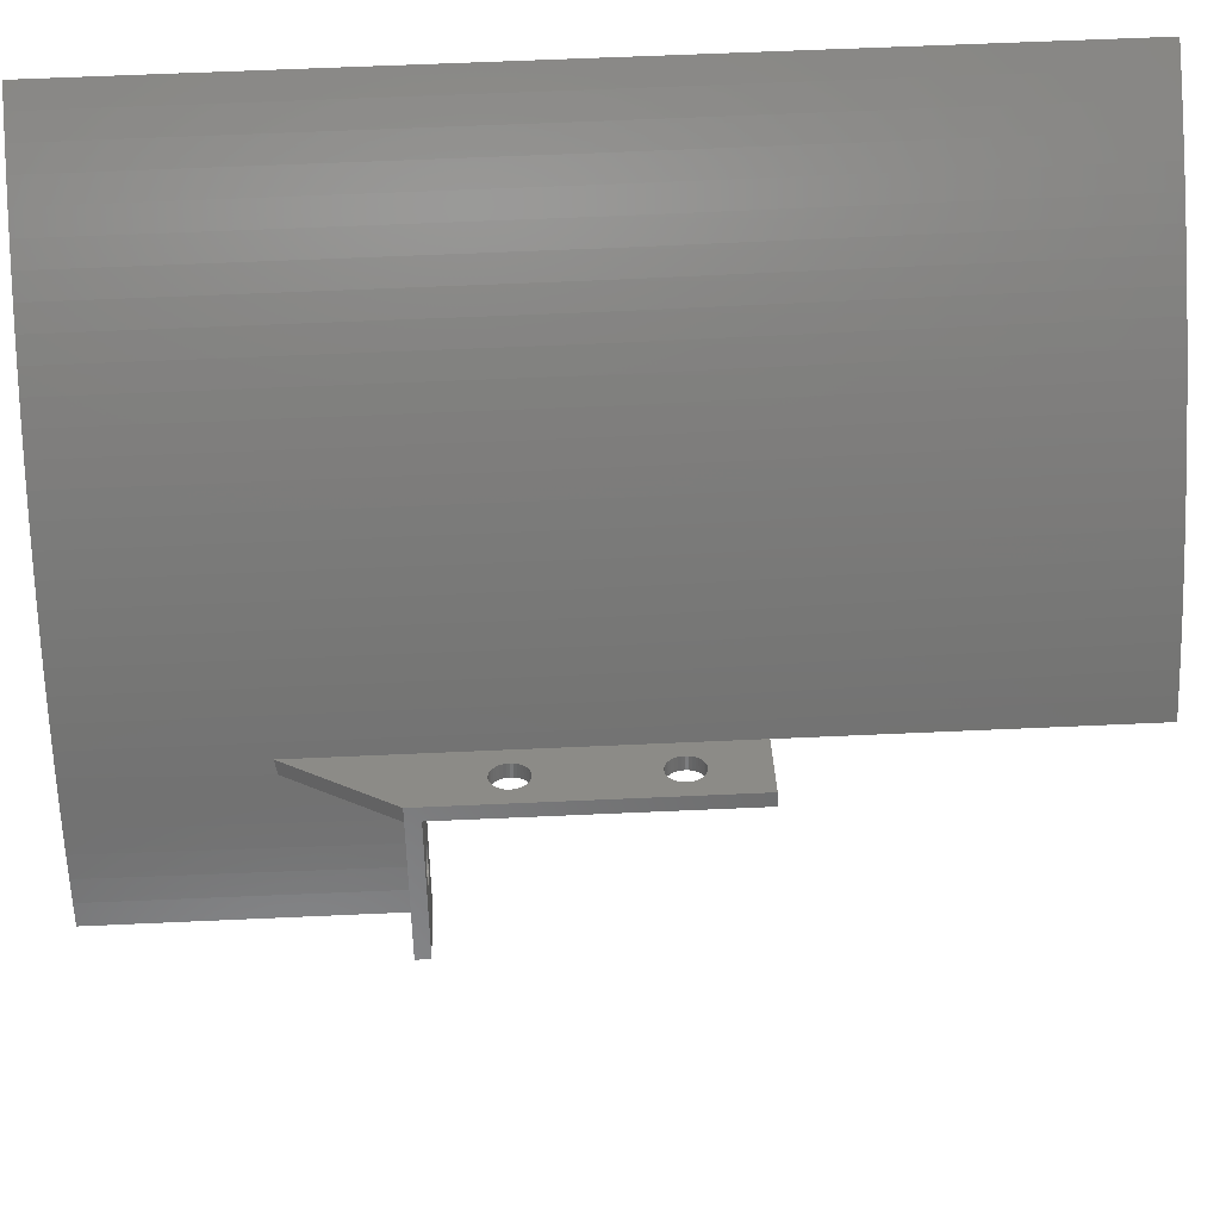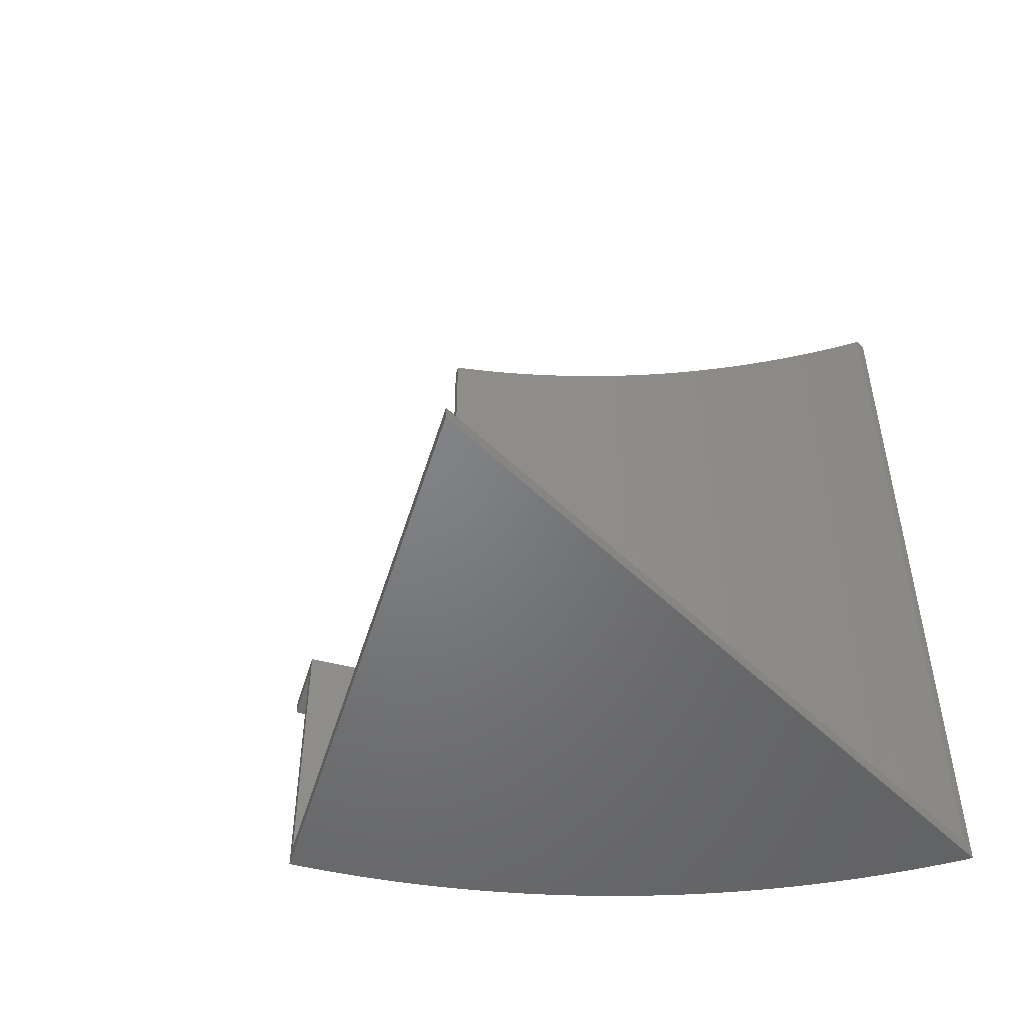
<metadata>
{"format":"stl","ext":"stl","renderer":"f3d","projection":"perspective","resolution":1024,"background":"white","views":[{"elev":63.3,"azim":-92.6,"up":"+Y"},{"elev":-50.9,"azim":43.3,"up":"+Z"}]}
</metadata>
<code>
# stl→obj: 404 verts, 818 faces
v -130.6 100.8 -17
v -131.8 99.21 -16.62
v -139.5 105.9 -2
v -140.5 104.2 -2
v -131.8 99.21 -2
v -140.2 95.33 -2
v -139.8 95.15 -2
v -139.5 94.91 -2
v -133.8 96.52 -2
v -139.2 94.61 -2
v -138.9 94.27 -2
v -138.7 93.89 -2
v -135.7 93.79 -2
v -138.6 93.48 -2
v -138.6 93.06 -2
v -138.6 92.64 -2
v -138.7 92.22 -2
v -137.6 91.02 -2
v -138.8 91.83 -2
v -139.1 91.47 -2
v -139.4 91.16 -2
v -139.4 88.22 -2
v -139.7 90.9 -2
v -140.1 90.7 -2
v -140.5 90.56 -2
v -141.2 85.38 -2
v -140.9 90.49 -2
v -141.3 90.5 -2
v -141.7 90.58 -2
v -142.9 82.5 -2
v -142.1 90.73 -2
v -142.5 90.94 -2
v -150.5 86.89 -2
v -142.8 91.21 -2
v -143.1 91.53 -2
v -143.3 91.89 -2
v -143.5 92.29 -2
v -143.5 92.71 -2
v -143.6 93.13 -2
v -143.5 93.55 -2
v -143.4 93.95 -2
v -143.2 94.33 -2
v -142.9 94.67 -2
v -142.6 94.96 -2
v -142.2 95.19 -2
v -141.9 95.36 -2
v -141.4 95.46 -2
v -141 95.49 -2
v -140.6 95.45 -2
v -133.5 97.02 -42
v -131.4 99.81 -42
v -129.3 102.5 -42
v -129.3 102.5 22.5
v -127.1 105.2 -42
v -127.1 105.2 22.5
v -124.8 107.9 -42
v -124.8 107.9 22.5
v -122.6 110.5 -42
v -122.6 110.5 22.5
v -120.2 113 -42
v -120.2 113 22.5
v -117.8 115.5 -42
v -117.8 115.5 22.5
v -115.4 118 -42
v -115.4 118 22.5
v -112.9 120.4 -42
v -112.9 120.4 22.5
v -110.3 122.7 -42
v -110.3 122.7 22.5
v -107.7 125 -42
v -107.7 125 22.5
v -105 127.2 -42
v -105 127.2 22.5
v -102.4 129.4 -42
v -102.4 129.4 22.5
v -99.61 131.5 -42
v -99.61 131.5 22.5
v -96.83 133.6 -42
v -96.83 133.6 22.5
v -94 135.6 -42
v -94 135.6 22.5
v -91.13 137.5 -42
v -91.13 137.5 22.5
v -88.22 139.4 -42
v -88.22 139.4 22.5
v -85.28 141.3 -42
v -85.28 141.3 22.5
v -82.29 143 -42
v -82.29 143 22.5
v -79.27 144.7 -42
v -79.27 144.7 22.5
v -76.21 146.3 -42
v -76.21 146.3 22.5
v -73.12 147.9 -42
v -73.12 147.9 22.5
v -70 149.4 -42
v -73.07 147.9 87
v -70 149.4 87
v -130.6 100.8 40
v -130.6 100.8 87
v -128.5 103.5 87
v -126.3 106.1 87
v -124.1 108.7 87
v -121.8 111.3 87
v -119.5 113.8 87
v -117.1 116.2 87
v -114.7 118.6 87
v -112.2 120.9 87
v -109.7 123.2 87
v -107.2 125.5 87
v -104.5 127.7 87
v -101.9 129.8 87
v -99.17 131.9 87
v -96.42 133.9 87
v -93.64 135.9 87
v -90.81 137.8 87
v -87.94 139.6 87
v -85.04 141.4 87
v -82.1 143.1 87
v -79.12 144.8 87
v -76.11 146.4 87
v -135.5 94.2 -42
v -137.4 91.33 -42
v -139.3 88.43 -42
v -141.1 85.48 -42
v -142.9 82.5 -42
v -129.3 100.1 40
v -129.3 100.1 87
v -140.5 104.2 40
v -136 101.6 32.5
v -130.5 98.46 40
v -135.6 101.4 32.44
v -135.3 101.2 32.32
v -140.5 104.2 0
v -138.2 102.9 29.79
v -138.2 102.9 30.21
v -138.2 102.9 30.63
v -130.5 98.46 0
v -136 101.6 7.502
v -136.3 101.8 7.52
v -136.7 102 7.61
v -133.9 100.4 29.58
v -133.9 100.4 10.42
v -133.9 100.4 10
v -133.9 100.4 9.577
v -134 100.5 9.167
v -134.2 100.6 8.781
v -134.4 100.7 8.429
v -134.6 100.8 8.123
v -134.9 101 7.871
v -135.3 101.2 7.68
v -135.6 101.4 7.556
v -137 102.2 7.768
v -137.3 102.4 7.99
v -137.6 102.6 8.27
v -137.9 102.7 8.6
v -138 102.8 8.97
v -138.2 102.9 9.37
v -138.2 102.9 9.788
v -138.2 102.9 10.21
v -138.2 102.9 10.63
v -138.2 102.9 29.37
v -138 102.8 28.97
v -138 102.8 11.03
v -137.9 102.7 28.6
v -137.9 102.7 11.4
v -137.6 102.6 28.27
v -137.6 102.6 11.73
v -137.3 102.4 27.99
v -137.3 102.4 12.01
v -137 102.2 27.77
v -137 102.2 12.23
v -136.7 102 27.61
v -136.7 102 12.39
v -136.3 101.8 27.52
v -136.3 101.8 12.48
v -136 101.6 27.5
v -136 101.6 12.5
v -135.6 101.4 12.44
v -135.6 101.4 27.56
v -135.3 101.2 12.32
v -135.3 101.2 27.68
v -134.9 101 12.13
v -134.9 101 27.87
v -134.6 100.8 11.88
v -134.6 100.8 28.12
v -134.4 100.7 11.57
v -134.4 100.7 28.43
v -134.2 100.6 11.22
v -134.2 100.6 28.78
v -134 100.5 10.83
v -134 100.5 29.17
v -133.9 100.4 30.42
v -133.9 100.4 30
v -138 102.8 31.03
v -137.9 102.7 31.4
v -137.6 102.6 31.73
v -137.3 102.4 32.01
v -137 102.2 32.23
v -136.7 102 32.39
v -136.3 101.8 32.48
v -134.9 101 32.13
v -134.6 100.8 31.88
v -134.4 100.7 31.57
v -134.2 100.6 31.22
v -134 100.5 30.83
v -139.5 105.9 40
v -129.7 99.53 40
v -130.1 98.99 40
v -70 40.41 -42
v -132.9 102.1 29.58
v -132.9 102.1 30
v -132.9 102.1 30.42
v -133 102.2 30.83
v -133.2 102.3 31.22
v -133.4 102.4 31.57
v -133.6 102.6 31.88
v -133.9 102.7 32.13
v -134.3 102.9 32.32
v -134.6 103.1 32.44
v -135 103.3 32.5
v -135.3 103.5 32.48
v -135.7 103.7 32.39
v -136 103.9 32.23
v -136.3 104.1 32.01
v -136.6 104.3 31.73
v -136.9 104.4 31.4
v -137 104.5 31.03
v -137.2 104.6 30.63
v -137.2 104.6 30.21
v -137.2 104.6 29.79
v -137.2 104.6 10.21
v -137.2 104.6 10.63
v -137.2 104.6 29.37
v -137 104.5 11.03
v -137 104.5 28.97
v -136.9 104.4 11.4
v -136.9 104.4 28.6
v -136.6 104.3 11.73
v -136.6 104.3 28.27
v -136.3 104.1 12.01
v -136.3 104.1 27.99
v -136 103.9 12.23
v -136 103.9 27.77
v -135.7 103.7 12.39
v -135.7 103.7 27.61
v -135.3 103.5 12.48
v -135.3 103.5 27.52
v -135 103.3 12.5
v -135 103.3 27.5
v -134.6 103.1 12.44
v -134.6 103.1 27.56
v -134.3 102.9 12.32
v -134.3 102.9 27.68
v -133.9 102.7 12.13
v -133.9 102.7 27.87
v -133.6 102.6 11.88
v -133.6 102.6 28.12
v -133.4 102.4 11.57
v -133.4 102.4 28.43
v -133.2 102.3 11.22
v -133.2 102.3 28.78
v -133 102.2 10.83
v -133 102.2 29.17
v -132.9 102.1 10.42
v -132.9 102.1 10
v -132.9 102.1 9.577
v -133 102.2 9.167
v -133.2 102.3 8.781
v -133.4 102.4 8.429
v -133.6 102.6 8.123
v -133.9 102.7 7.871
v -134.3 102.9 7.68
v -134.6 103.1 7.556
v -135 103.3 7.502
v -135.3 103.5 7.52
v -135.7 103.7 7.61
v -136 103.9 7.768
v -136.3 104.1 7.99
v -136.6 104.3 8.27
v -136.9 104.4 8.6
v -137 104.5 8.97
v -137.2 104.6 9.37
v -137.2 104.6 9.788
v -127.1 102.8 87
v -124.9 105.5 87
v -122.6 108.1 87
v -120.3 110.7 87
v -117.9 113.3 87
v -115.5 115.8 87
v -113 118.2 87
v -110.4 120.6 87
v -107.8 122.9 87
v -105.2 125.2 87
v -102.5 127.4 87
v -99.72 129.6 87
v -96.93 131.7 87
v -94.1 133.7 87
v -91.22 135.7 87
v -88.31 137.6 87
v -85.35 139.5 87
v -82.35 141.2 87
v -79.32 143 87
v -76.24 144.6 87
v -73.14 146.2 87
v -70 147.8 87
v -140.2 95.33 0
v -139.8 95.15 0
v -139.5 94.91 0
v -139.2 94.61 0
v -138.9 94.27 0
v -138.7 93.89 0
v -138.6 93.48 0
v -138.6 93.06 0
v -138.6 92.64 0
v -138.7 92.22 0
v -138.8 91.83 0
v -139.1 91.47 0
v -139.4 91.16 0
v -139.7 90.9 0
v -140.1 90.7 0
v -140.5 90.56 0
v -140.9 90.49 0
v -141.3 90.5 0
v -141.7 90.58 0
v -142.1 90.73 0
v -142.5 90.94 0
v -142.8 91.21 0
v -143.1 91.53 0
v -143.3 91.89 0
v -143.5 92.29 0
v -143.5 92.71 0
v -143.6 93.13 0
v -143.5 93.55 0
v -143.4 93.95 0
v -143.2 94.33 0
v -142.9 94.67 0
v -142.6 94.96 0
v -142.2 95.19 0
v -141.9 95.36 0
v -141.4 95.46 0
v -141 95.49 0
v -140.6 95.45 0
v -141.6 81.75 0
v -150.5 86.89 0
v -139.9 84.63 0
v -138.1 87.47 0
v -136.3 90.27 0
v -134.4 93.04 0
v -132.5 95.77 0
v -130.3 98.78 23.5
v -128.2 101.5 23.5
v -126.1 104.1 23.5
v -123.9 106.7 23.5
v -121.6 109.3 23.5
v -119.3 111.8 23.5
v -116.9 114.3 23.5
v -114.5 116.7 23.5
v -112.1 119 23.5
v -109.6 121.4 23.5
v -107 123.6 23.5
v -104.4 125.8 23.5
v -101.8 128 23.5
v -99.07 130.1 23.5
v -96.34 132.1 23.5
v -93.56 134.1 23.5
v -90.75 136 23.5
v -87.89 137.9 23.5
v -85 139.7 23.5
v -82.07 141.4 23.5
v -79.1 143.1 23.5
v -76.1 144.7 23.5
v -73.07 146.3 23.5
v -70 147.8 -40
v -73.07 146.3 -40
v -76.1 144.7 -40
v -79.1 143.1 -40
v -82.07 141.4 -40
v -85 139.7 -40
v -87.89 137.9 -40
v -90.75 136 -40
v -93.56 134.1 -40
v -96.34 132.1 -40
v -99.07 130.1 -40
v -101.8 128 -40
v -104.4 125.8 -40
v -107 123.6 -40
v -109.6 121.4 -40
v -112.1 119 -40
v -114.5 116.7 -40
v -116.9 114.3 -40
v -119.3 111.8 -40
v -121.6 109.3 -40
v -123.9 106.7 -40
v -126.1 104.1 -40
v -128.2 101.5 -40
v -130.3 98.78 -40
v -132.3 96.04 -40
v -134.3 93.26 -40
v -136.2 90.44 -40
v -138.1 87.58 -40
v -139.9 84.68 -40
v -141.6 81.75 -40
v -70 40.41 -40
f 1 2 3
f 3 2 4
f 2 5 4
f 6 4 7
f 7 4 5
f 7 5 8
f 8 5 9
f 8 9 10
f 10 9 11
f 11 9 12
f 12 9 13
f 12 13 14
f 14 13 15
f 15 13 16
f 16 13 17
f 17 13 18
f 17 18 19
f 19 18 20
f 20 18 21
f 21 18 22
f 21 22 23
f 23 22 24
f 24 22 25
f 25 22 26
f 25 26 27
f 27 26 28
f 28 26 29
f 29 26 30
f 29 30 31
f 31 30 32
f 32 30 33
f 32 33 34
f 34 33 35
f 35 33 36
f 36 33 37
f 37 33 38
f 38 33 39
f 39 33 40
f 40 33 41
f 41 33 42
f 42 33 4
f 42 4 43
f 43 4 44
f 44 4 45
f 45 4 46
f 46 4 47
f 47 4 48
f 48 4 49
f 49 4 6
f 9 5 50
f 50 5 2
f 50 2 51
f 51 2 1
f 51 1 52
f 52 1 53
f 52 53 54
f 54 53 55
f 54 55 56
f 56 55 57
f 56 57 58
f 58 57 59
f 58 59 60
f 60 59 61
f 60 61 62
f 62 61 63
f 62 63 64
f 64 63 65
f 64 65 66
f 66 65 67
f 66 67 68
f 68 67 69
f 68 69 70
f 70 69 71
f 70 71 72
f 72 71 73
f 72 73 74
f 74 73 75
f 74 75 76
f 76 75 77
f 76 77 78
f 78 77 79
f 78 79 80
f 80 79 81
f 80 81 82
f 82 81 83
f 82 83 84
f 84 83 85
f 84 85 86
f 86 85 87
f 86 87 88
f 88 87 89
f 88 89 90
f 90 89 91
f 90 91 92
f 92 91 93
f 92 93 94
f 94 93 95
f 94 95 96
f 96 95 97
f 96 97 98
f 1 99 53
f 53 99 100
f 53 100 101
f 99 99 100
f 53 101 55
f 55 101 102
f 55 102 57
f 57 102 103
f 57 103 59
f 59 103 104
f 59 104 61
f 61 104 105
f 61 105 63
f 63 105 106
f 63 106 65
f 65 106 107
f 65 107 67
f 67 107 108
f 67 108 69
f 69 108 109
f 69 109 71
f 71 109 110
f 71 110 73
f 73 110 111
f 73 111 75
f 75 111 112
f 75 112 77
f 77 112 113
f 77 113 79
f 79 113 114
f 79 114 81
f 81 114 115
f 81 115 83
f 83 115 116
f 83 116 85
f 85 116 117
f 85 117 87
f 87 117 118
f 87 118 89
f 89 118 119
f 89 119 91
f 91 119 120
f 91 120 93
f 93 120 121
f 93 121 95
f 95 121 97
f 50 122 9
f 9 122 13
f 13 122 123
f 13 123 18
f 18 123 124
f 18 124 22
f 22 124 125
f 22 125 26
f 26 125 126
f 26 126 30
f 127 128 99
f 99 128 100
f 129 130 131
f 131 130 132
f 131 132 133
f 134 135 129
f 129 135 136
f 129 136 137
f 138 139 134
f 134 139 140
f 134 140 141
f 131 142 138
f 138 142 143
f 138 143 144
f 144 145 138
f 138 145 146
f 138 146 147
f 147 148 138
f 138 148 149
f 138 149 150
f 150 151 138
f 138 151 152
f 138 152 139
f 141 153 134
f 134 153 154
f 134 154 155
f 155 156 134
f 134 156 157
f 134 157 158
f 158 159 134
f 134 159 160
f 134 160 135
f 135 160 161
f 135 161 162
f 162 161 163
f 163 161 164
f 163 164 165
f 165 164 166
f 165 166 167
f 167 166 168
f 167 168 169
f 169 168 170
f 169 170 171
f 171 170 172
f 171 172 173
f 173 172 174
f 173 174 175
f 175 174 176
f 175 176 177
f 177 176 178
f 177 178 179
f 177 179 180
f 180 179 181
f 180 181 182
f 182 181 183
f 182 183 184
f 184 183 185
f 184 185 186
f 186 185 187
f 186 187 188
f 188 187 189
f 188 189 190
f 190 189 191
f 190 191 192
f 192 191 142
f 142 191 143
f 193 194 131
f 131 194 142
f 137 195 129
f 129 195 196
f 129 196 197
f 197 198 129
f 129 198 199
f 129 199 200
f 200 201 129
f 129 201 130
f 133 202 131
f 131 202 203
f 131 203 204
f 204 205 131
f 131 205 206
f 131 206 193
f 99 207 99
f 99 207 208
f 99 208 127
f 208 207 209
f 209 207 129
f 209 129 131
f 96 210 94
f 94 210 92
f 92 210 90
f 90 210 88
f 88 210 86
f 86 210 84
f 84 210 82
f 82 210 80
f 80 210 78
f 78 210 76
f 76 210 74
f 74 210 72
f 72 210 70
f 70 210 68
f 68 210 66
f 66 210 64
f 64 210 62
f 62 210 60
f 60 210 58
f 58 210 56
f 56 210 54
f 54 210 52
f 52 210 51
f 51 210 50
f 50 210 122
f 122 210 123
f 123 210 124
f 124 210 125
f 125 210 126
f 211 212 99
f 99 212 213
f 99 213 214
f 214 215 99
f 99 215 216
f 99 216 217
f 217 218 99
f 99 218 219
f 99 219 220
f 220 221 99
f 99 221 207
f 207 221 222
f 207 222 223
f 223 224 207
f 207 224 225
f 207 225 226
f 226 227 207
f 207 227 228
f 207 228 229
f 229 230 207
f 207 230 231
f 207 231 232
f 232 231 233
f 233 231 234
f 233 234 235
f 235 234 236
f 235 236 237
f 237 236 238
f 237 238 239
f 239 238 240
f 239 240 241
f 241 240 242
f 241 242 243
f 243 242 244
f 243 244 245
f 245 244 246
f 245 246 247
f 247 246 248
f 247 248 249
f 249 248 250
f 249 250 251
f 251 250 252
f 251 252 253
f 253 252 254
f 253 254 255
f 255 254 256
f 255 256 257
f 257 256 258
f 257 258 259
f 259 258 260
f 259 260 261
f 261 260 262
f 261 262 263
f 263 262 264
f 263 264 265
f 265 264 211
f 265 211 99
f 265 99 266
f 266 99 1
f 266 1 267
f 267 1 268
f 268 1 269
f 269 1 270
f 270 1 271
f 271 1 272
f 272 1 273
f 273 1 274
f 274 1 275
f 275 1 276
f 276 1 277
f 277 1 3
f 277 3 278
f 278 3 279
f 279 3 280
f 280 3 281
f 281 3 282
f 282 3 283
f 283 3 284
f 284 3 232
f 232 3 207
f 128 285 100
f 100 285 101
f 101 285 102
f 102 285 286
f 102 286 103
f 103 286 287
f 103 287 104
f 104 287 288
f 104 288 105
f 105 288 289
f 105 289 106
f 106 289 290
f 106 290 107
f 107 290 291
f 107 291 108
f 108 291 292
f 108 292 109
f 109 292 293
f 109 293 110
f 110 293 294
f 110 294 111
f 111 294 295
f 111 295 112
f 112 295 296
f 112 296 113
f 113 296 297
f 113 297 114
f 114 297 298
f 114 298 115
f 115 298 299
f 115 299 116
f 116 299 300
f 116 300 117
f 117 300 301
f 117 301 118
f 118 301 302
f 118 302 119
f 119 302 303
f 119 303 120
f 120 303 304
f 120 304 121
f 121 304 305
f 121 305 97
f 97 305 306
f 97 306 98
f 267 145 266
f 266 145 144
f 266 144 265
f 265 144 143
f 265 143 263
f 263 143 191
f 263 191 261
f 261 191 189
f 261 189 259
f 259 189 187
f 259 187 257
f 257 187 185
f 257 185 255
f 255 185 183
f 255 183 253
f 253 183 181
f 253 181 251
f 251 181 179
f 251 179 249
f 249 179 178
f 249 178 247
f 247 178 176
f 247 176 245
f 245 176 174
f 245 174 243
f 243 174 172
f 243 172 241
f 241 172 170
f 241 170 239
f 239 170 168
f 239 168 237
f 237 168 166
f 237 166 235
f 235 166 164
f 235 164 233
f 233 164 161
f 233 161 232
f 232 161 160
f 232 160 284
f 284 160 159
f 284 159 283
f 283 159 158
f 283 158 282
f 282 158 157
f 282 157 281
f 281 157 156
f 281 156 280
f 280 156 155
f 280 155 279
f 279 155 154
f 279 154 278
f 278 154 153
f 278 153 277
f 277 153 141
f 277 141 276
f 276 141 140
f 276 140 275
f 275 140 139
f 275 139 274
f 274 139 152
f 274 152 273
f 273 152 151
f 273 151 272
f 272 151 150
f 272 150 271
f 271 150 149
f 271 149 270
f 270 149 148
f 270 148 269
f 269 148 147
f 269 147 268
f 268 147 146
f 268 146 267
f 267 146 145
f 211 142 212
f 212 142 194
f 212 194 213
f 213 194 193
f 213 193 214
f 214 193 206
f 214 206 215
f 215 206 205
f 215 205 216
f 216 205 204
f 216 204 217
f 217 204 203
f 217 203 218
f 218 203 202
f 218 202 219
f 219 202 133
f 219 133 220
f 220 133 132
f 220 132 221
f 221 132 130
f 221 130 222
f 222 130 201
f 222 201 223
f 223 201 200
f 223 200 224
f 224 200 199
f 224 199 225
f 225 199 198
f 225 198 226
f 226 198 197
f 226 197 227
f 227 197 196
f 227 196 228
f 228 196 195
f 228 195 229
f 229 195 137
f 229 137 230
f 230 137 136
f 230 136 231
f 231 136 135
f 231 135 234
f 234 135 162
f 234 162 236
f 236 162 163
f 236 163 238
f 238 163 165
f 238 165 240
f 240 165 167
f 240 167 242
f 242 167 169
f 242 169 244
f 244 169 171
f 244 171 246
f 246 171 173
f 246 173 248
f 248 173 175
f 248 175 250
f 250 175 177
f 250 177 252
f 252 177 180
f 252 180 254
f 254 180 182
f 254 182 256
f 256 182 184
f 256 184 258
f 258 184 186
f 258 186 260
f 260 186 188
f 260 188 262
f 262 188 190
f 262 190 264
f 264 190 192
f 264 192 211
f 211 192 142
f 307 6 308
f 308 6 7
f 308 7 309
f 309 7 8
f 309 8 310
f 310 8 10
f 310 10 311
f 311 10 11
f 311 11 312
f 312 11 12
f 312 12 313
f 313 12 14
f 313 14 314
f 314 14 15
f 314 15 315
f 315 15 16
f 315 16 316
f 316 16 17
f 316 17 317
f 317 17 19
f 317 19 318
f 318 19 20
f 318 20 319
f 319 20 21
f 319 21 320
f 320 21 23
f 320 23 321
f 321 23 24
f 321 24 322
f 322 24 25
f 322 25 323
f 323 25 27
f 323 27 324
f 324 27 28
f 324 28 325
f 325 28 29
f 325 29 326
f 326 29 31
f 326 31 327
f 327 31 32
f 327 32 328
f 328 32 34
f 328 34 329
f 329 34 35
f 329 35 330
f 330 35 36
f 330 36 331
f 331 36 37
f 331 37 332
f 332 37 38
f 332 38 333
f 333 38 39
f 333 39 334
f 334 39 40
f 334 40 335
f 335 40 41
f 335 41 336
f 336 41 42
f 336 42 337
f 337 42 43
f 337 43 338
f 338 43 44
f 338 44 339
f 339 44 45
f 339 45 340
f 340 45 46
f 340 46 341
f 341 46 47
f 341 47 342
f 342 47 48
f 342 48 343
f 343 48 49
f 343 49 307
f 307 49 6
f 344 326 345
f 345 326 327
f 345 327 328
f 346 324 344
f 344 324 325
f 344 325 326
f 347 321 346
f 346 321 322
f 346 322 323
f 348 318 347
f 347 318 319
f 347 319 320
f 349 316 348
f 348 316 317
f 348 317 318
f 350 313 349
f 349 313 314
f 349 314 315
f 138 310 350
f 350 310 311
f 350 311 312
f 310 138 309
f 309 138 134
f 309 134 308
f 308 134 307
f 307 134 343
f 343 134 342
f 342 134 341
f 341 134 340
f 340 134 339
f 339 134 338
f 338 134 337
f 337 134 336
f 336 134 345
f 336 345 335
f 335 345 334
f 334 345 333
f 333 345 332
f 332 345 331
f 331 345 330
f 330 345 329
f 329 345 328
f 312 313 350
f 315 316 349
f 320 321 347
f 323 324 346
f 33 345 4
f 4 345 134
f 4 134 3
f 3 134 207
f 207 134 129
f 208 351 127
f 127 351 352
f 127 352 128
f 128 352 285
f 285 352 353
f 285 353 286
f 286 353 354
f 286 354 287
f 287 354 355
f 287 355 288
f 288 355 356
f 288 356 289
f 289 356 357
f 289 357 290
f 290 357 358
f 290 358 291
f 291 358 359
f 291 359 292
f 292 359 360
f 292 360 293
f 293 360 361
f 293 361 294
f 294 361 362
f 294 362 295
f 295 362 363
f 295 363 296
f 296 363 364
f 296 364 297
f 297 364 365
f 297 365 298
f 298 365 366
f 298 366 299
f 299 366 367
f 299 367 300
f 300 367 368
f 300 368 301
f 301 368 369
f 301 369 302
f 302 369 370
f 302 370 303
f 303 370 371
f 303 371 304
f 304 371 372
f 304 372 305
f 305 372 373
f 305 373 306
f 306 373 374
f 374 373 375
f 375 373 376
f 376 373 372
f 376 372 377
f 377 372 371
f 377 371 378
f 378 371 370
f 378 370 379
f 379 370 369
f 379 369 380
f 380 369 368
f 380 368 381
f 381 368 367
f 381 367 382
f 382 367 366
f 382 366 383
f 383 366 365
f 383 365 384
f 384 365 364
f 384 364 385
f 385 364 363
f 385 363 386
f 386 363 362
f 386 362 387
f 387 362 361
f 387 361 388
f 388 361 360
f 388 360 389
f 389 360 359
f 389 359 390
f 390 359 358
f 390 358 391
f 391 358 357
f 391 357 392
f 392 357 356
f 392 356 393
f 393 356 355
f 393 355 394
f 394 355 354
f 394 354 395
f 395 354 353
f 395 353 396
f 396 353 352
f 396 352 397
f 397 352 351
f 397 351 138
f 138 351 131
f 131 351 209
f 209 351 208
f 397 138 398
f 398 138 350
f 398 350 399
f 399 350 349
f 399 349 400
f 400 349 348
f 400 348 401
f 401 348 347
f 401 347 402
f 402 347 346
f 402 346 403
f 403 346 344
f 374 375 404
f 404 375 376
f 404 376 377
f 377 378 404
f 404 378 379
f 404 379 380
f 380 381 404
f 404 381 382
f 404 382 383
f 383 384 404
f 404 384 385
f 404 385 386
f 386 387 404
f 404 387 388
f 404 388 389
f 389 390 404
f 404 390 391
f 404 391 392
f 392 393 404
f 404 393 394
f 404 394 395
f 395 396 404
f 404 396 397
f 404 397 398
f 398 399 404
f 404 399 400
f 404 400 401
f 401 402 404
f 404 402 403
f 404 403 210
f 210 403 126
f 126 403 30
f 30 403 344
f 30 344 345
f 345 33 30
f 306 374 98
f 98 374 96
f 96 374 210
f 210 374 404

</code>
